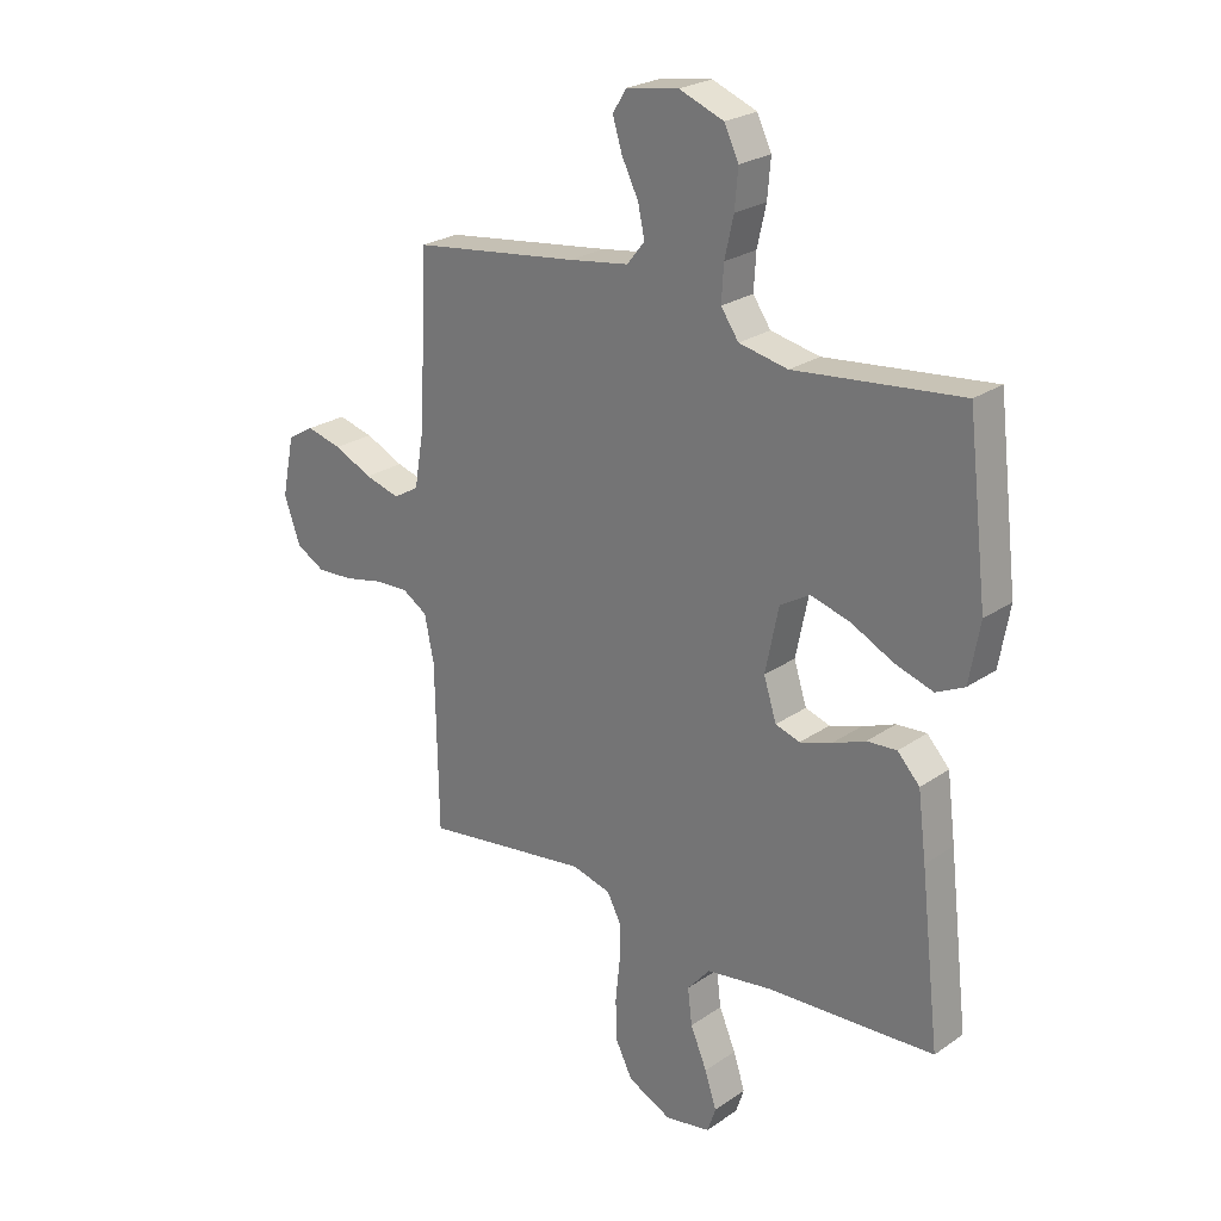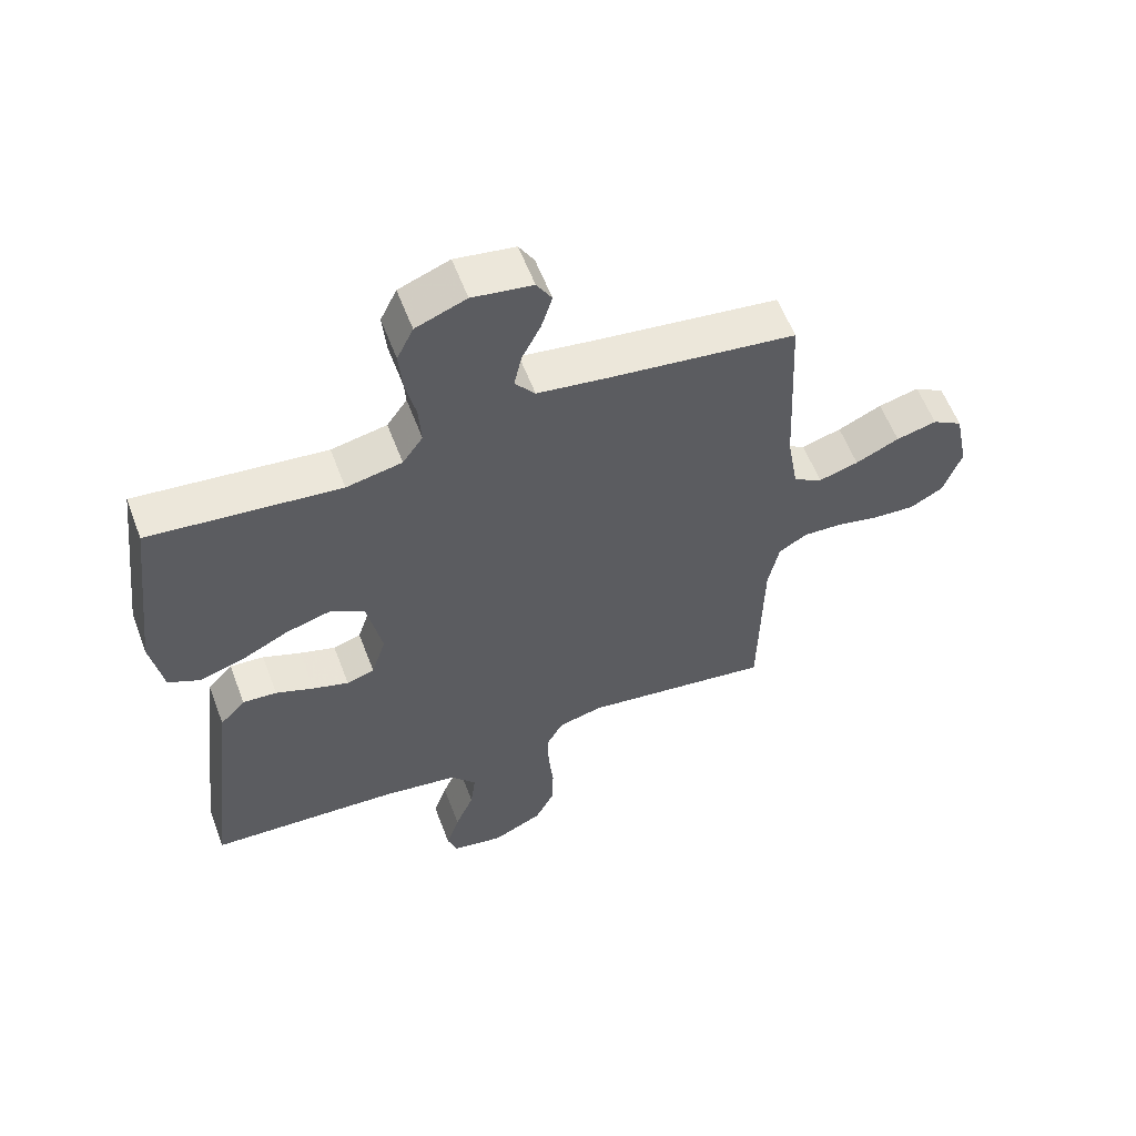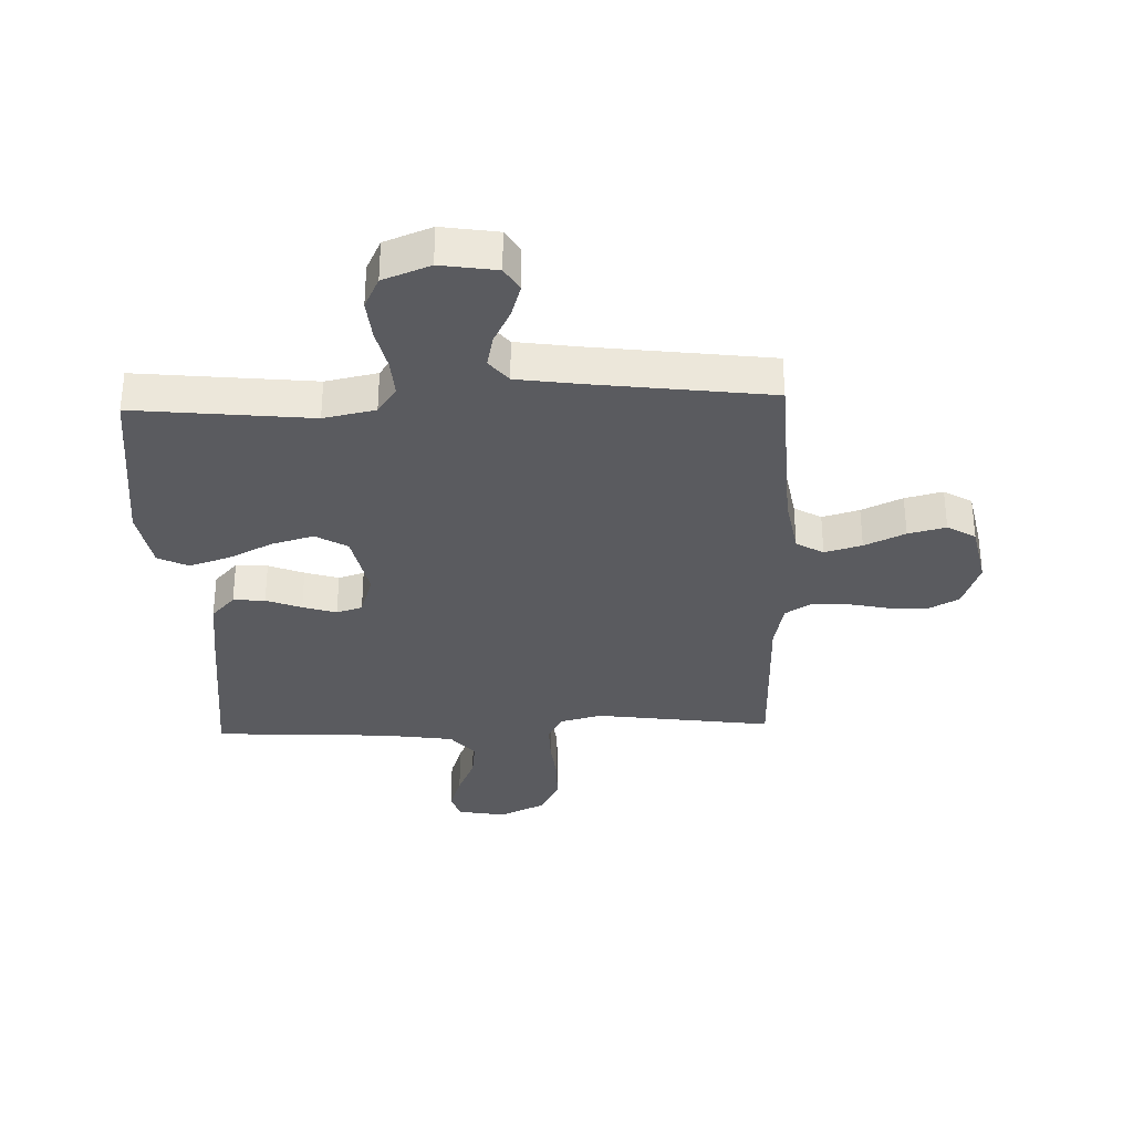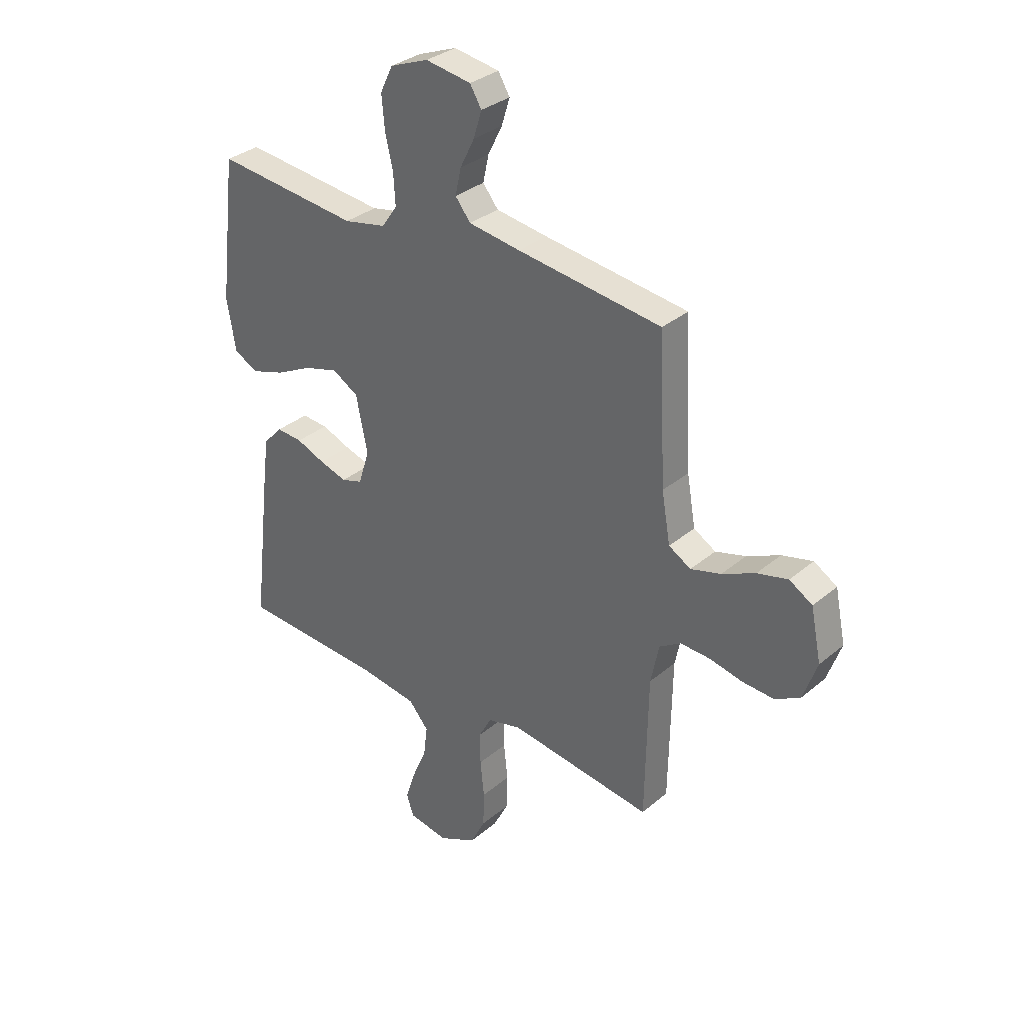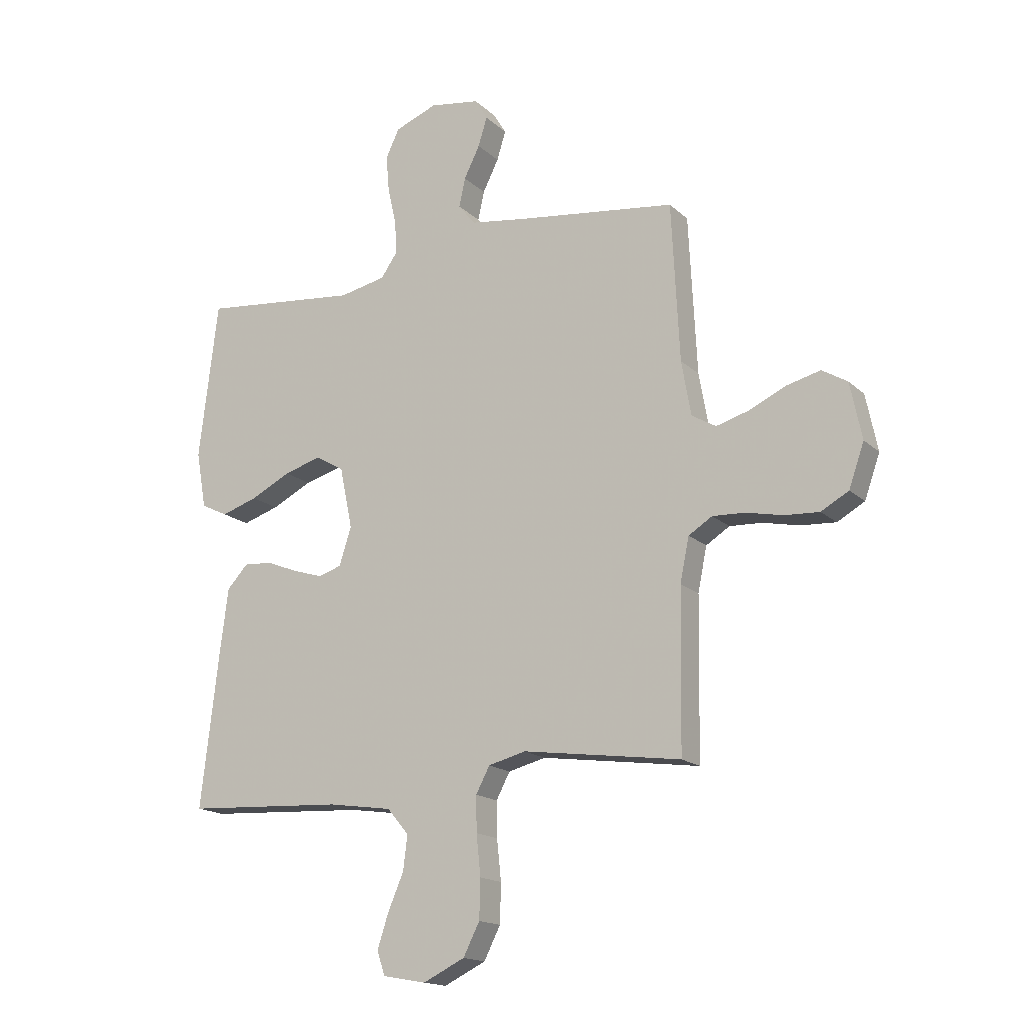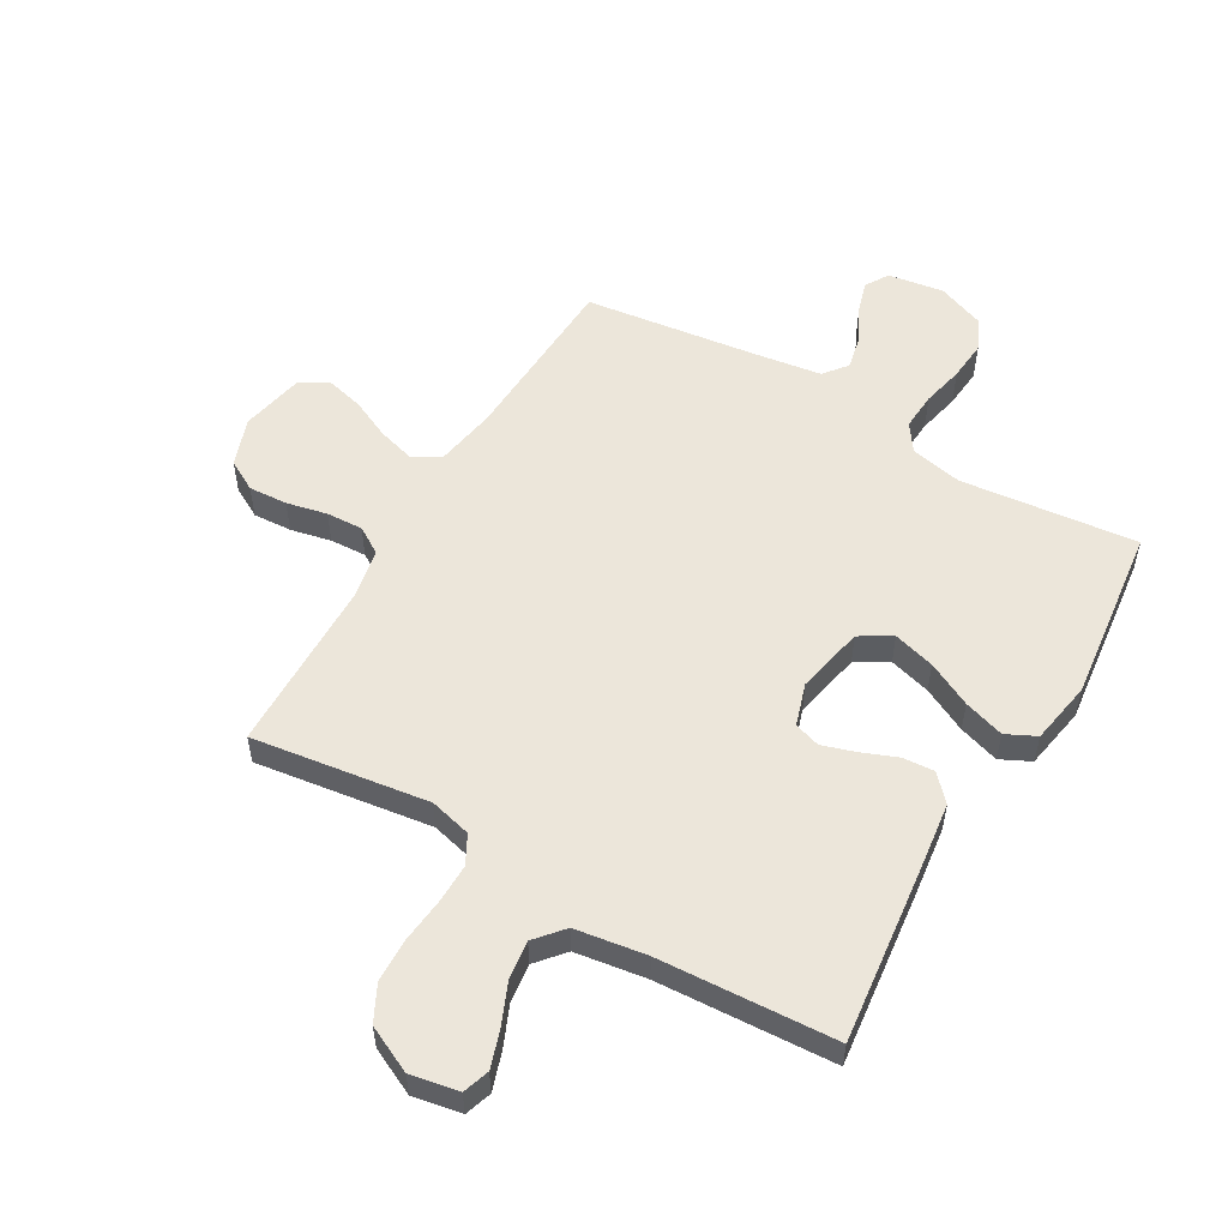
<metadata>
{"format":"obj","ext":"obj","renderer":"f3d","projection":"perspective","resolution":1024,"background":"white","views":[{"elev":24.6,"azim":-138.2,"up":"+Z"},{"elev":58.5,"azim":-20.7,"up":"+Z"},{"elev":-33.0,"azim":2.1,"up":"+Y"},{"elev":32.6,"azim":40.8,"up":"+Z"},{"elev":-16.6,"azim":30.1,"up":"+Z"},{"elev":54.5,"azim":-149.8,"up":"+Y"}]}
</metadata>
<code>
v -0.5 0.07 -0.5
v -0.465 0.07 -0.2
v -0.45 0.07 -0.083
v -0.41 0.07 -0.04
v -0.356 0.07 -0.044
v -0.296 0.07 -0.068
v -0.239 0.07 -0.086
v -0.195 0.07 -0.072
v -0.172 0.07 0
v -0.196 0.07 0.116
v -0.25 0.07 0.148
v -0.321 0.07 0.128
v -0.397 0.07 0.09
v -0.466 0.07 0.068
v -0.517 0.07 0.093
v -0.536 0.07 0.2
v -0.5 0.07 0.5
v -0.2 0.07 0.468
v -0.112 0.07 0.486
v -0.08 0.07 0.532
v -0.084 0.07 0.596
v -0.1 0.07 0.667
v -0.106 0.07 0.735
v -0.08 0.07 0.789
v 0 0.07 0.82
v 0.095 0.07 0.805
v 0.119 0.07 0.765
v 0.102 0.07 0.71
v 0.072 0.07 0.65
v 0.06 0.07 0.595
v 0.092 0.07 0.555
v 0.2 0.07 0.539
v 0.5 0.07 0.5
v 0.515 0.07 0.2
v 0.533 0.07 0.097
v 0.579 0.07 0.07
v 0.642 0.07 0.088
v 0.711 0.07 0.12
v 0.775 0.07 0.136
v 0.823 0.07 0.107
v 0.845 0.07 0
v 0.816 0.07 -0.082
v 0.764 0.07 -0.111
v 0.698 0.07 -0.107
v 0.629 0.07 -0.092
v 0.567 0.07 -0.089
v 0.522 0.07 -0.117
v 0.505 0.07 -0.2
v 0.5 0.07 -0.5
v 0.2 0.07 -0.458
v 0.129 0.07 -0.476
v 0.103 0.07 -0.525
v 0.104 0.07 -0.592
v 0.112 0.07 -0.669
v 0.11 0.07 -0.743
v 0.079 0.07 -0.804
v 0 0.07 -0.842
v -0.082 0.07 -0.827
v -0.097 0.07 -0.782
v -0.076 0.07 -0.718
v -0.046 0.07 -0.648
v -0.038 0.07 -0.583
v -0.079 0.07 -0.535
v -0.2 0.07 -0.517
v -0.5 0 -0.5
v -0.465 0 -0.2
v -0.45 0 -0.083
v -0.41 0 -0.04
v -0.356 0 -0.044
v -0.296 0 -0.068
v -0.239 0 -0.086
v -0.195 0 -0.072
v -0.172 0 0
v -0.196 0 0.116
v -0.25 0 0.148
v -0.321 0 0.128
v -0.397 0 0.09
v -0.466 0 0.068
v -0.517 0 0.093
v -0.536 0 0.2
v -0.5 0 0.5
v -0.2 0 0.468
v -0.112 0 0.486
v -0.08 0 0.532
v -0.084 0 0.596
v -0.1 0 0.667
v -0.106 0 0.735
v -0.08 0 0.789
v 0 0 0.82
v 0.095 0 0.805
v 0.119 0 0.765
v 0.102 0 0.71
v 0.072 0 0.65
v 0.06 0 0.595
v 0.092 0 0.555
v 0.2 0 0.539
v 0.5 0 0.5
v 0.515 0 0.2
v 0.533 0 0.097
v 0.579 0 0.07
v 0.642 0 0.088
v 0.711 0 0.12
v 0.775 0 0.136
v 0.823 0 0.107
v 0.845 0 0
v 0.816 0 -0.082
v 0.764 0 -0.111
v 0.698 0 -0.107
v 0.629 0 -0.092
v 0.567 0 -0.089
v 0.522 0 -0.117
v 0.505 0 -0.2
v 0.5 0 -0.5
v 0.2 0 -0.458
v 0.129 0 -0.476
v 0.103 0 -0.525
v 0.104 0 -0.592
v 0.112 0 -0.669
v 0.11 0 -0.743
v 0.079 0 -0.804
v 0 0 -0.842
v -0.082 0 -0.827
v -0.097 0 -0.782
v -0.076 0 -0.718
v -0.046 0 -0.648
v -0.038 0 -0.583
v -0.079 0 -0.535
v -0.2 0 -0.517
f 58 59 60 61
f 56 57 58 61
f 56 61 62
f 53 54 55 56
f 52 53 56 62
f 51 52 62 63
f 48 49 50
f 47 48 50 51
f 42 43 44 45
f 42 45 46
f 41 42 46
f 40 41 46
f 37 38 39 40
f 36 37 40 46
f 35 36 46 47
f 32 33 34
f 31 32 34 35
f 26 27 28 29
f 26 29 30
f 25 26 30
f 24 25 30
f 21 22 23 24
f 20 21 24 30
f 19 20 30 31
f 15 16 17 18
f 15 18 19
f 12 13 14 15
f 11 12 15 19
f 10 11 19 31
f 3 4 5 6
f 3 6 7
f 64 1 2 3
f 64 3 7
f 63 64 7 8
f 51 63 8 9
f 31 35 47 51
f 9 10 31 51
f 125 124 123 122
f 125 122 121 120
f 126 125 120
f 120 119 118 117
f 126 120 117 116
f 127 126 116 115
f 114 113 112
f 115 114 112 111
f 109 108 107 106
f 110 109 106
f 110 106 105
f 110 105 104
f 104 103 102 101
f 110 104 101 100
f 111 110 100 99
f 98 97 96
f 99 98 96 95
f 93 92 91 90
f 94 93 90
f 94 90 89
f 94 89 88
f 88 87 86 85
f 94 88 85 84
f 95 94 84 83
f 82 81 80 79
f 83 82 79
f 79 78 77 76
f 83 79 76 75
f 95 83 75 74
f 70 69 68 67
f 71 70 67
f 67 66 65 128
f 71 67 128
f 72 71 128 127
f 73 72 127 115
f 115 111 99 95
f 115 95 74 73
f 1 65 66 2
f 2 66 67 3
f 3 67 68 4
f 4 68 69 5
f 5 69 70 6
f 6 70 71 7
f 7 71 72 8
f 8 72 73 9
f 9 73 74 10
f 10 74 75 11
f 11 75 76 12
f 12 76 77 13
f 13 77 78 14
f 14 78 79 15
f 15 79 80 16
f 16 80 81 17
f 17 81 82 18
f 18 82 83 19
f 19 83 84 20
f 20 84 85 21
f 21 85 86 22
f 22 86 87 23
f 23 87 88 24
f 24 88 89 25
f 25 89 90 26
f 26 90 91 27
f 27 91 92 28
f 28 92 93 29
f 29 93 94 30
f 30 94 95 31
f 31 95 96 32
f 32 96 97 33
f 33 97 98 34
f 34 98 99 35
f 35 99 100 36
f 36 100 101 37
f 37 101 102 38
f 38 102 103 39
f 39 103 104 40
f 40 104 105 41
f 41 105 106 42
f 42 106 107 43
f 43 107 108 44
f 44 108 109 45
f 45 109 110 46
f 46 110 111 47
f 47 111 112 48
f 48 112 113 49
f 49 113 114 50
f 50 114 115 51
f 51 115 116 52
f 52 116 117 53
f 53 117 118 54
f 54 118 119 55
f 55 119 120 56
f 56 120 121 57
f 57 121 122 58
f 58 122 123 59
f 59 123 124 60
f 60 124 125 61
f 61 125 126 62
f 62 126 127 63
f 63 127 128 64
f 64 128 65 1

</code>
